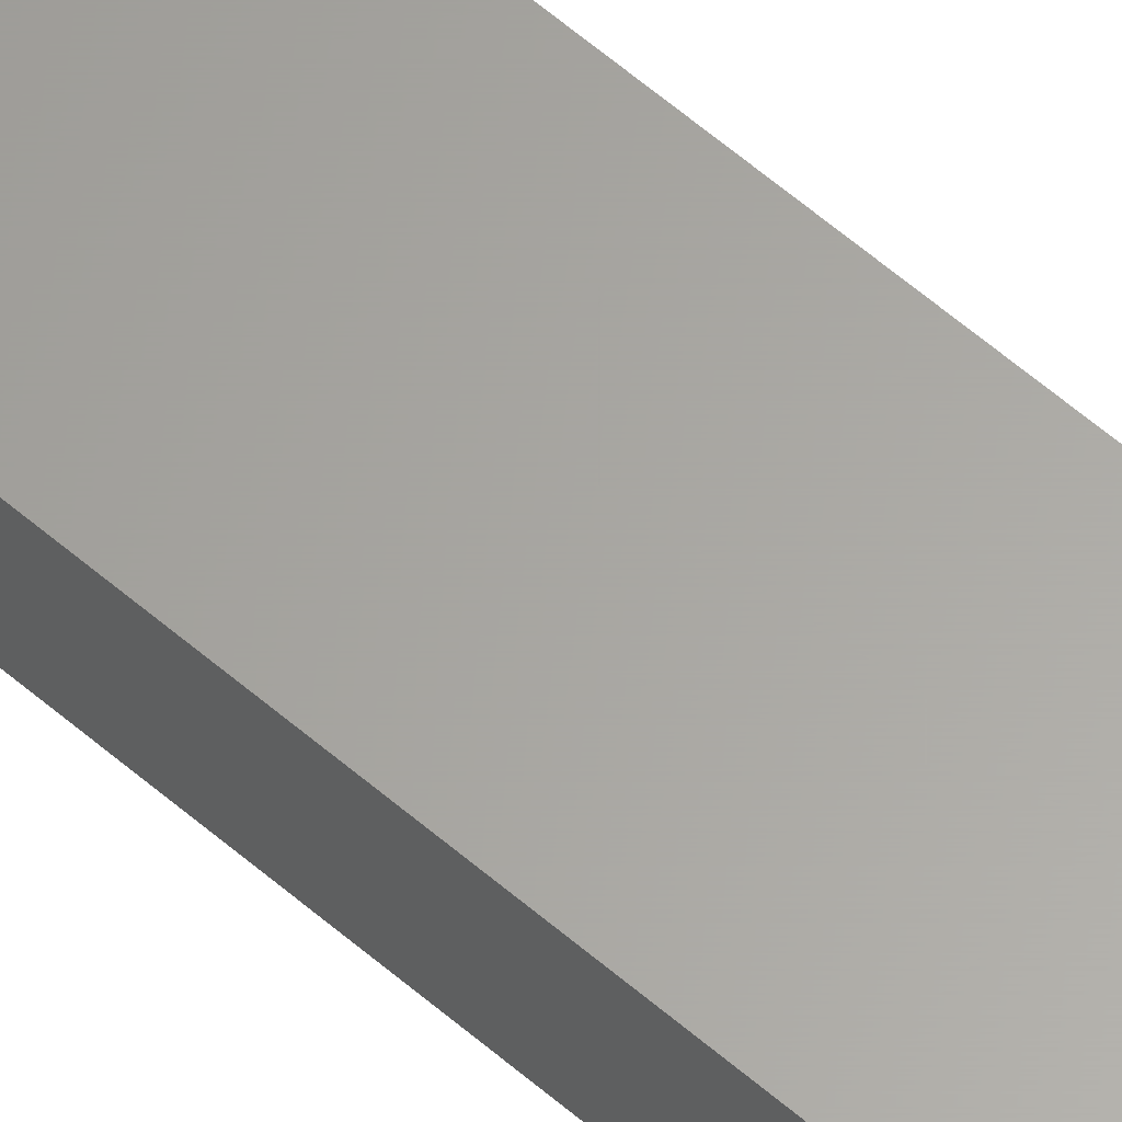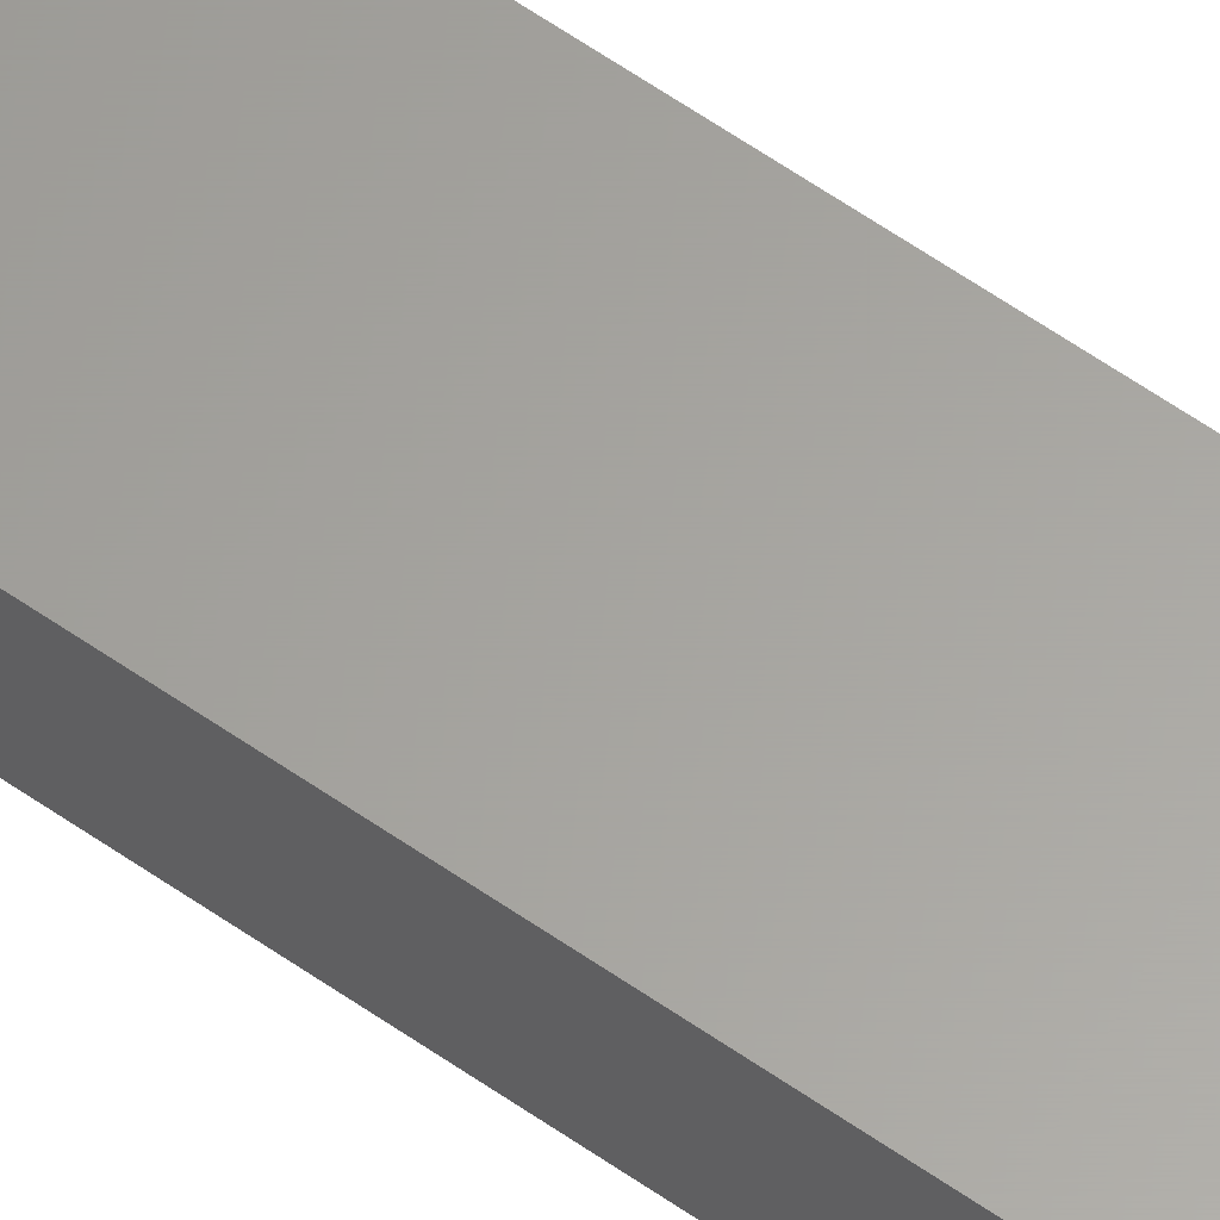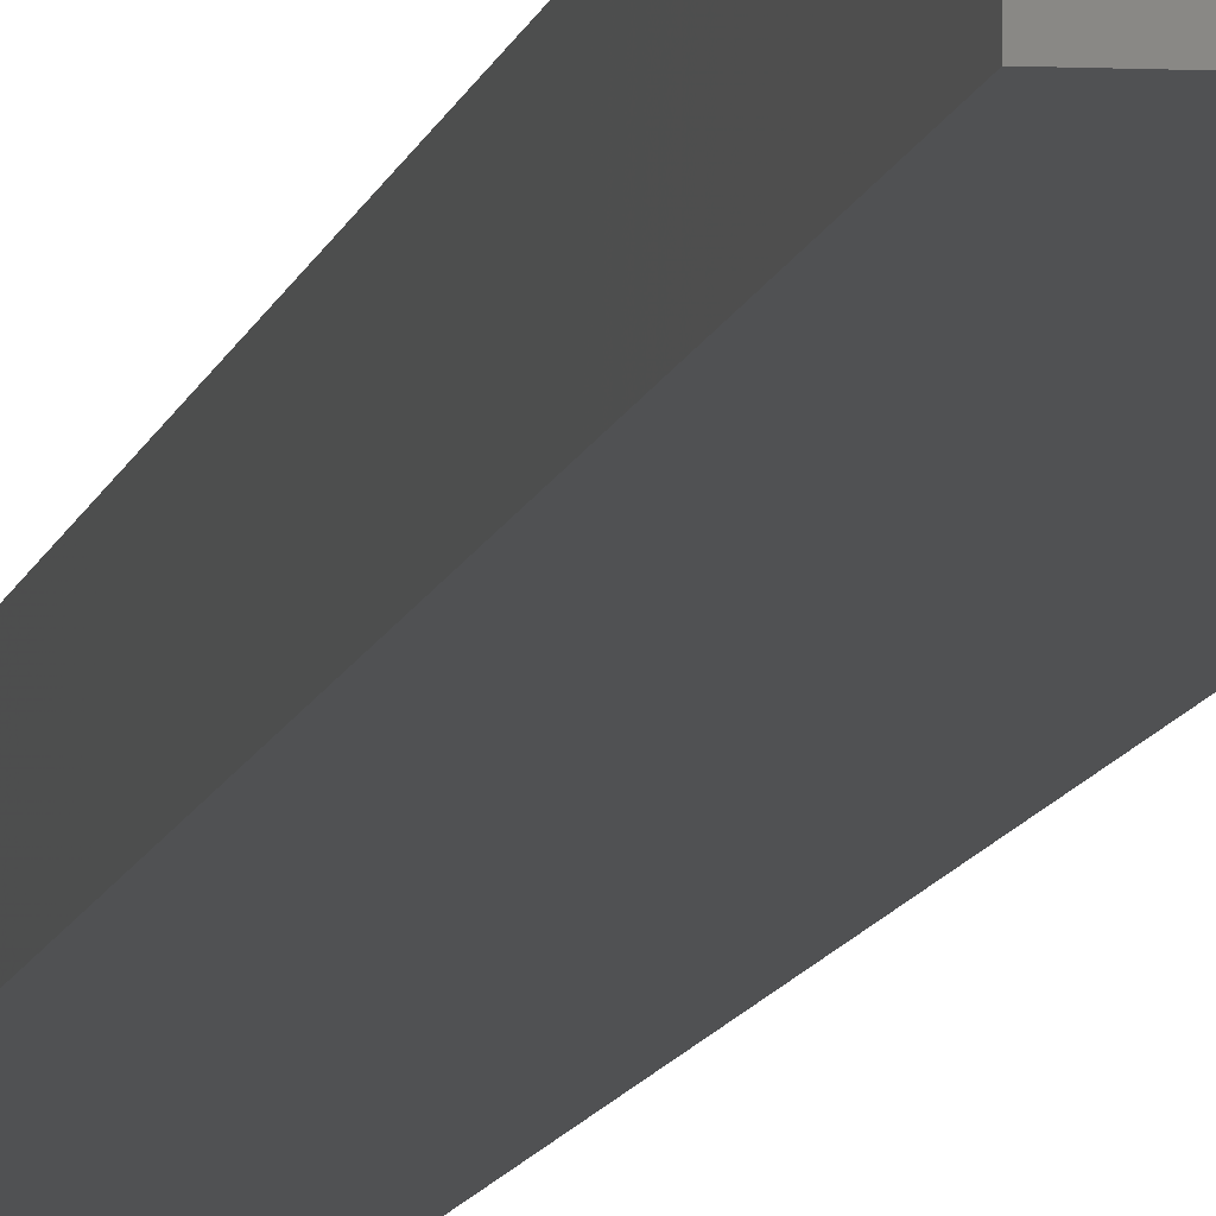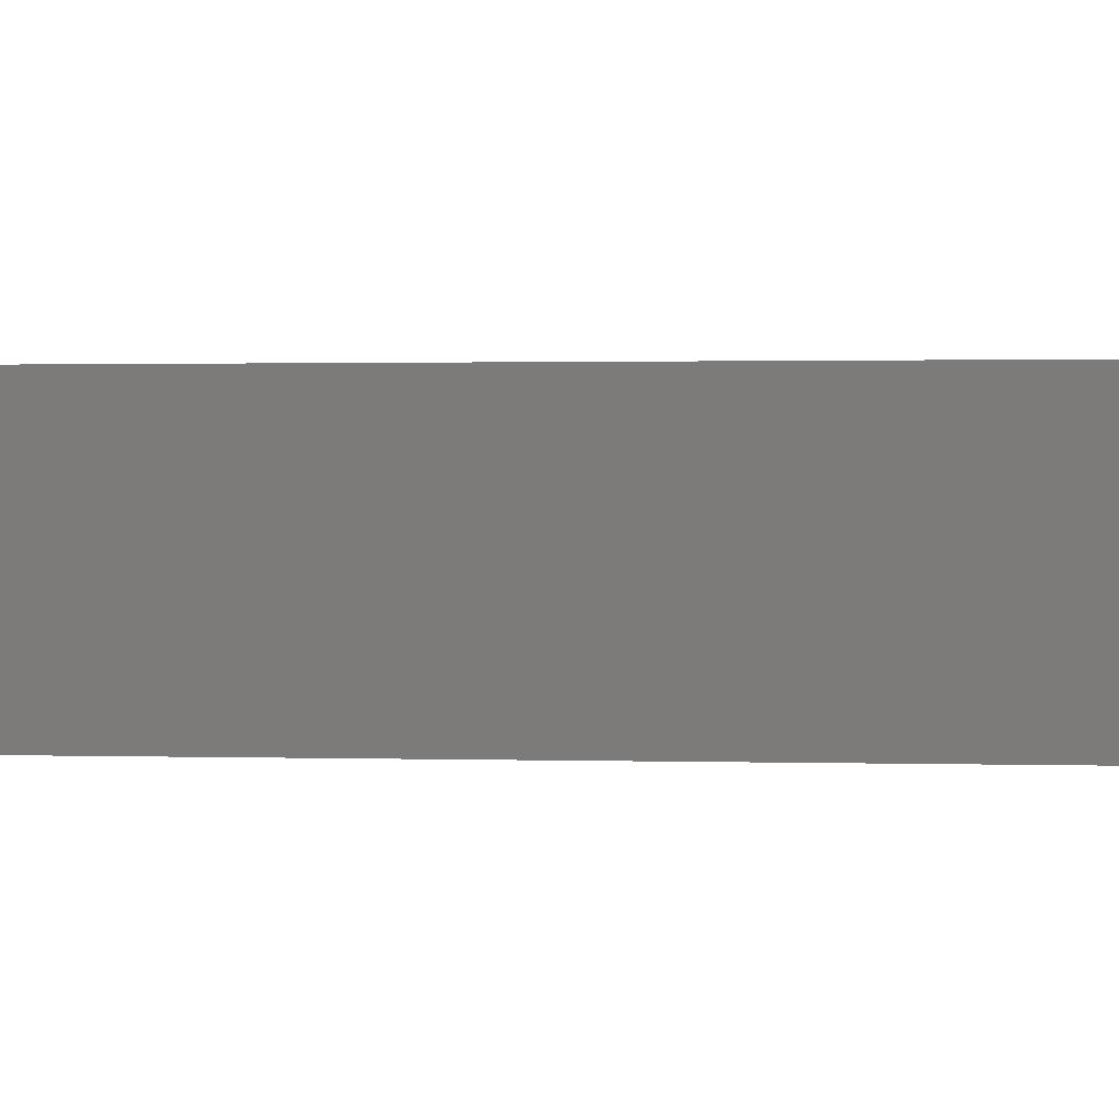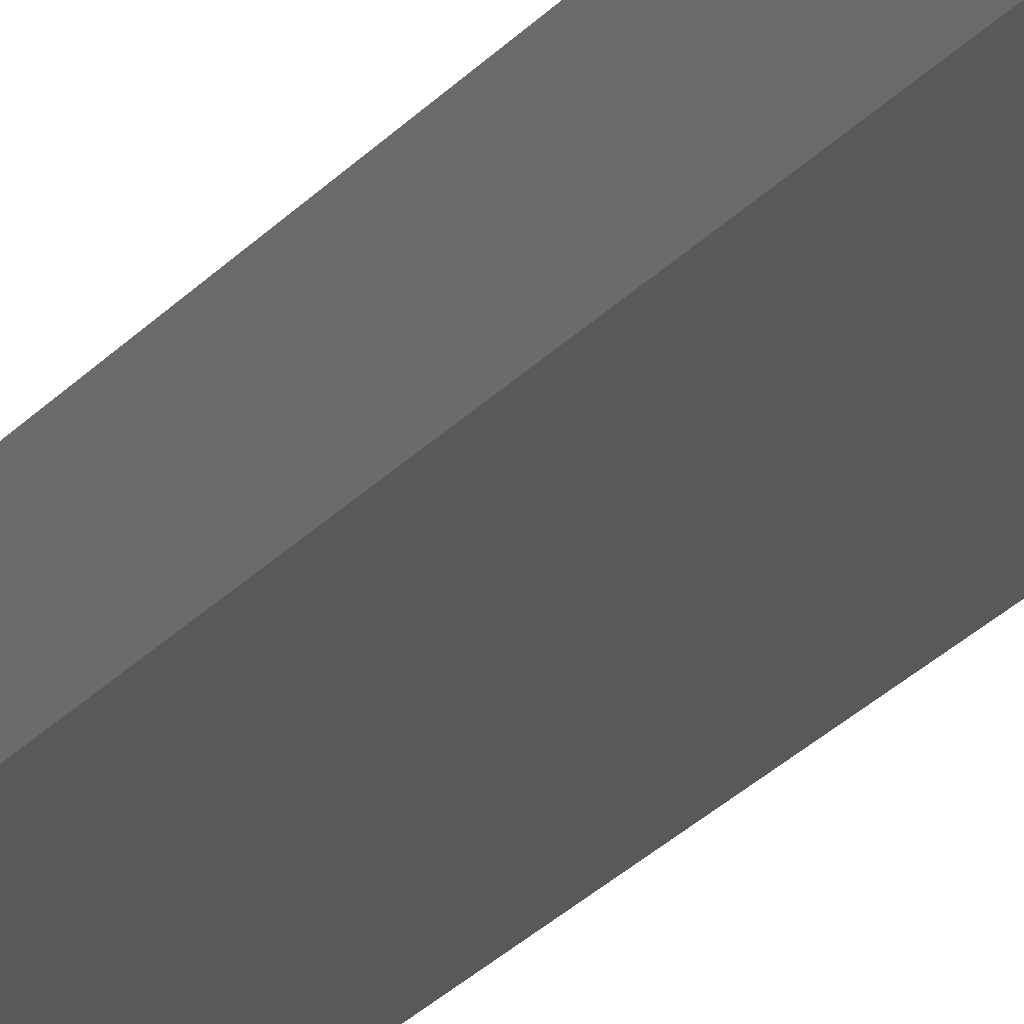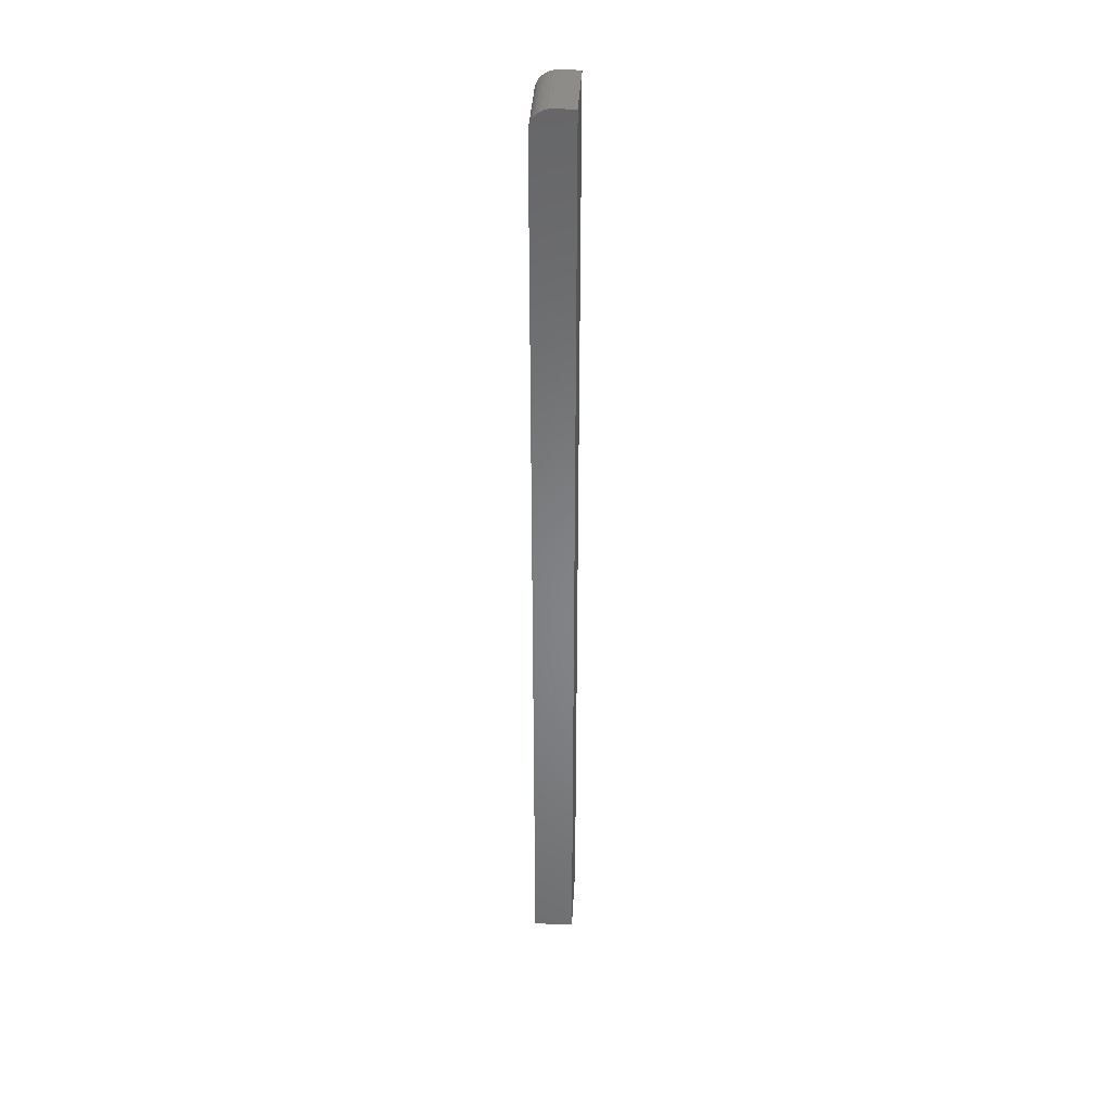
<metadata>
{"format":"stl","ext":"stl","renderer":"f3d","projection":"perspective","resolution":1024,"background":"white","views":[{"elev":62.6,"azim":-49.2,"up":"+Y"},{"elev":62.1,"azim":125.2,"up":"+Y"},{"elev":-7.0,"azim":-8.1,"up":"+Y"},{"elev":0.2,"azim":122.6,"up":"+Y"},{"elev":-21.9,"azim":-27.0,"up":"+Y"},{"elev":36.8,"azim":-86.9,"up":"+Z"}]}
</metadata>
<code>
# stl→obj: 24 verts, 44 faces
v 0 0 0.75
v 0.0625 0 0.75
v 0 0.01595 0.75
v 0.0625 0.01595 0.75
v 0 0.019 0.7497
v 0 0.02193 0.7488
v 0 0.02463 0.7474
v 0 0.027 0.7454
v 0 0.02895 0.7431
v 0 0.03039 0.7404
v 0 0.03128 0.7374
v 0 0.03158 0.7344
v 0 0.03158 0
v 0 0 0
v 0.0625 0.03158 0
v 0.0625 0.03158 0.7344
v 0.0625 0.02463 0.7474
v 0.0625 0.019 0.7497
v 0.0625 0.02193 0.7488
v 0.0625 0.02895 0.7431
v 0.0625 0.027 0.7454
v 0.0625 0 0
v 0.0625 0.03128 0.7374
v 0.0625 0.03039 0.7404
f 1 2 3
f 3 2 4
f 3 5 6
f 1 3 6
f 1 6 7
f 1 7 8
f 1 8 9
f 1 9 10
f 1 10 11
f 1 11 12
f 1 12 13
f 1 13 14
f 15 13 16
f 16 13 12
f 4 17 18
f 17 19 18
f 20 21 17
f 16 22 15
f 2 22 16
f 2 16 23
f 2 23 24
f 2 24 20
f 2 20 17
f 2 17 4
f 16 12 23
f 23 12 11
f 23 11 24
f 24 11 10
f 24 10 20
f 20 10 9
f 20 9 21
f 21 9 8
f 21 8 17
f 17 8 7
f 17 7 19
f 19 7 6
f 19 6 18
f 18 6 5
f 18 5 4
f 4 5 3
f 14 13 22
f 22 13 15
f 14 22 1
f 1 22 2

</code>
